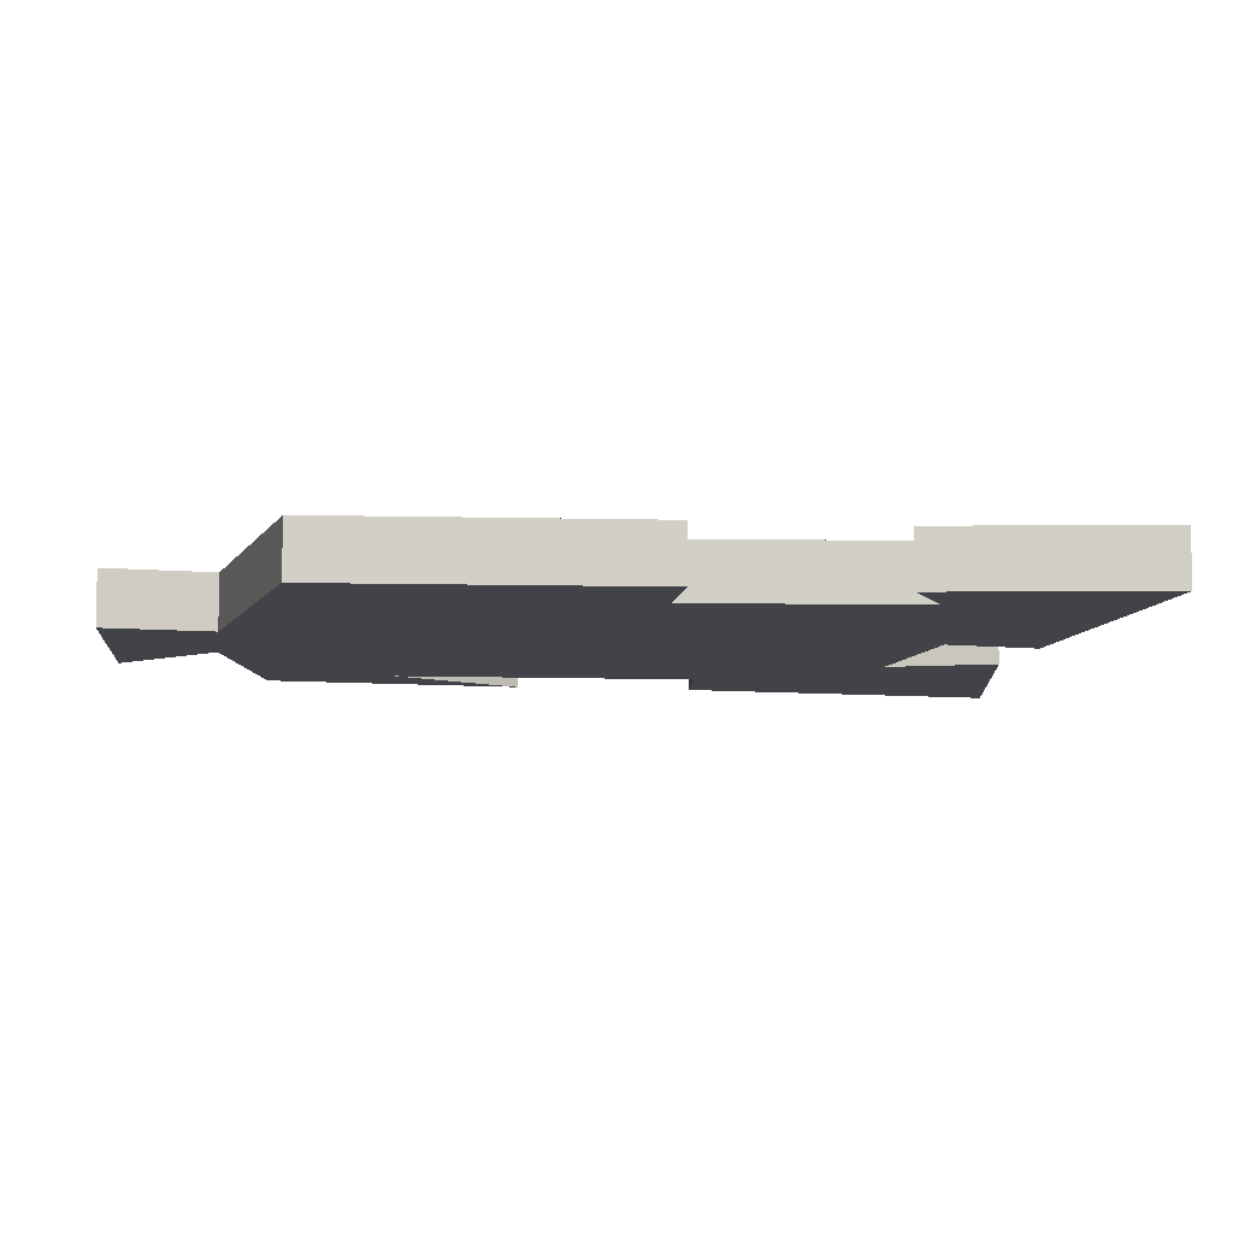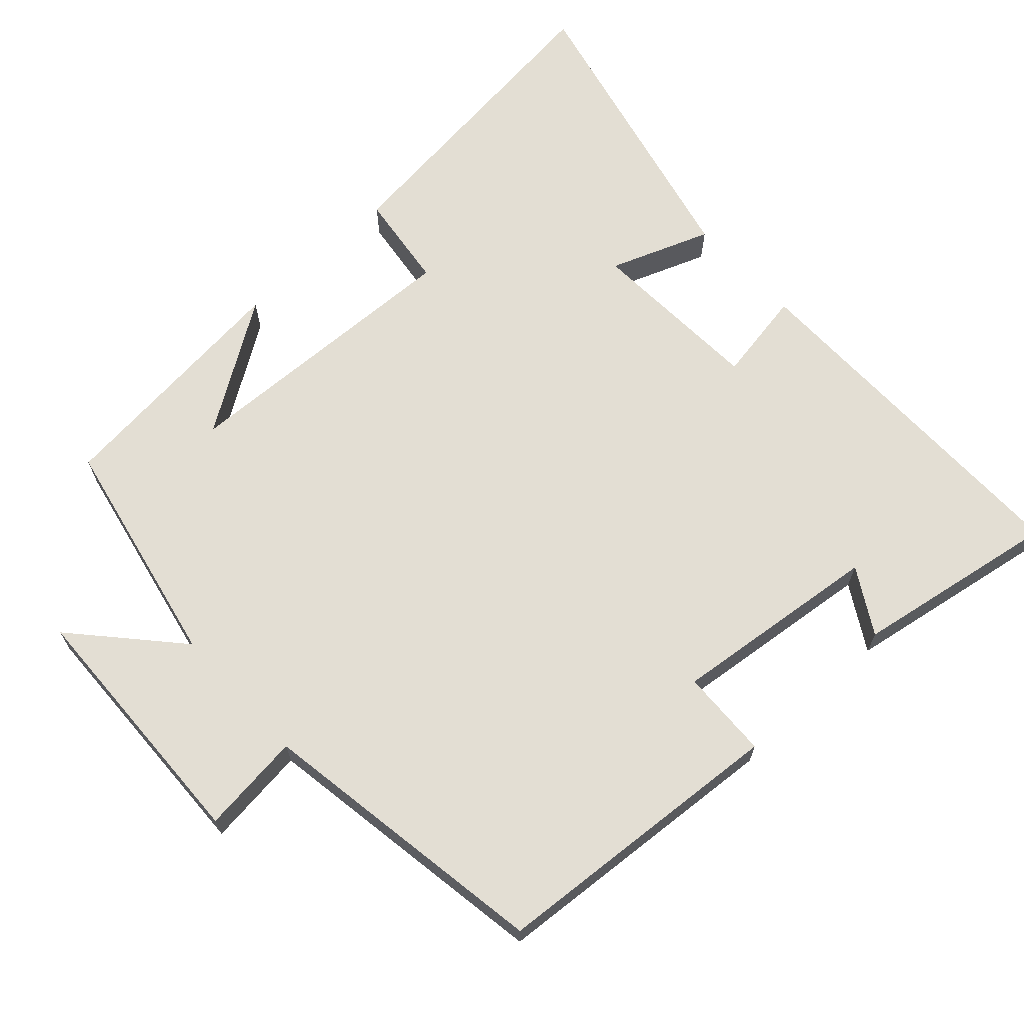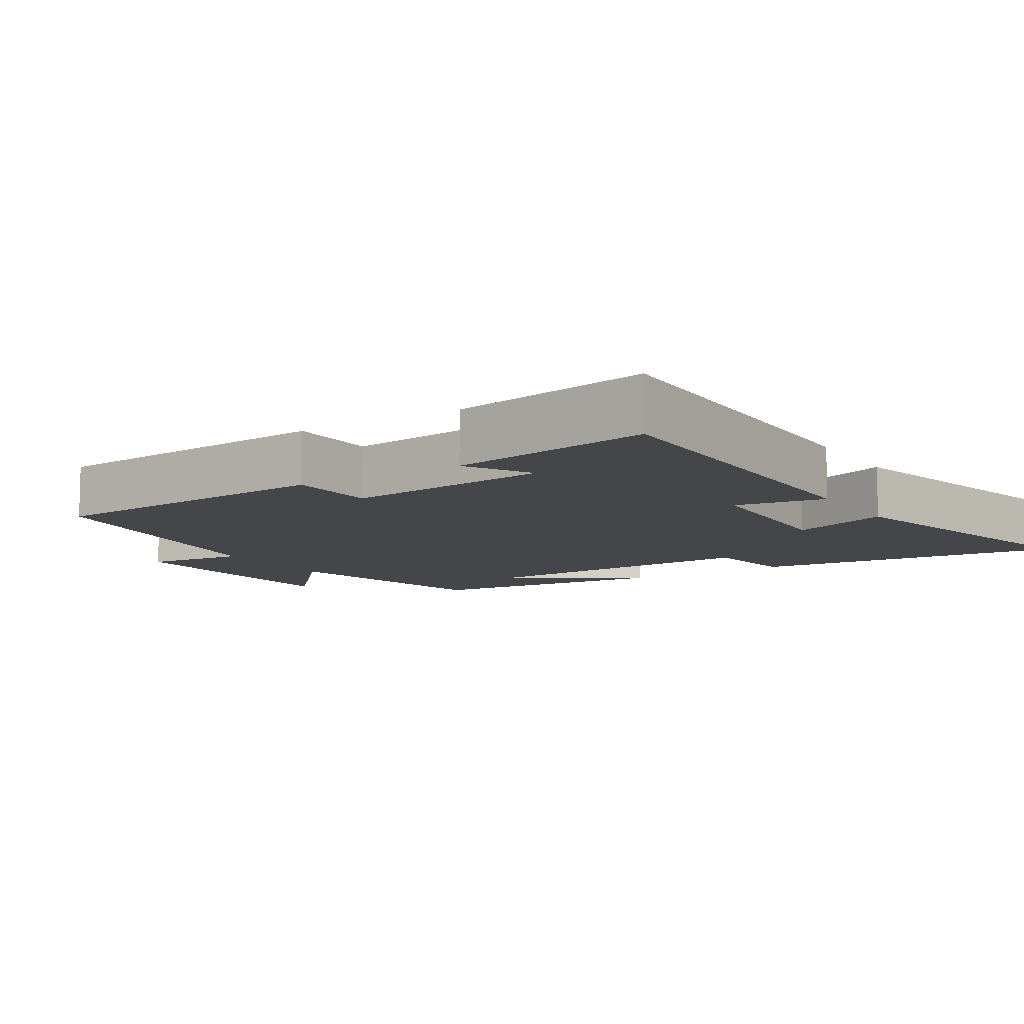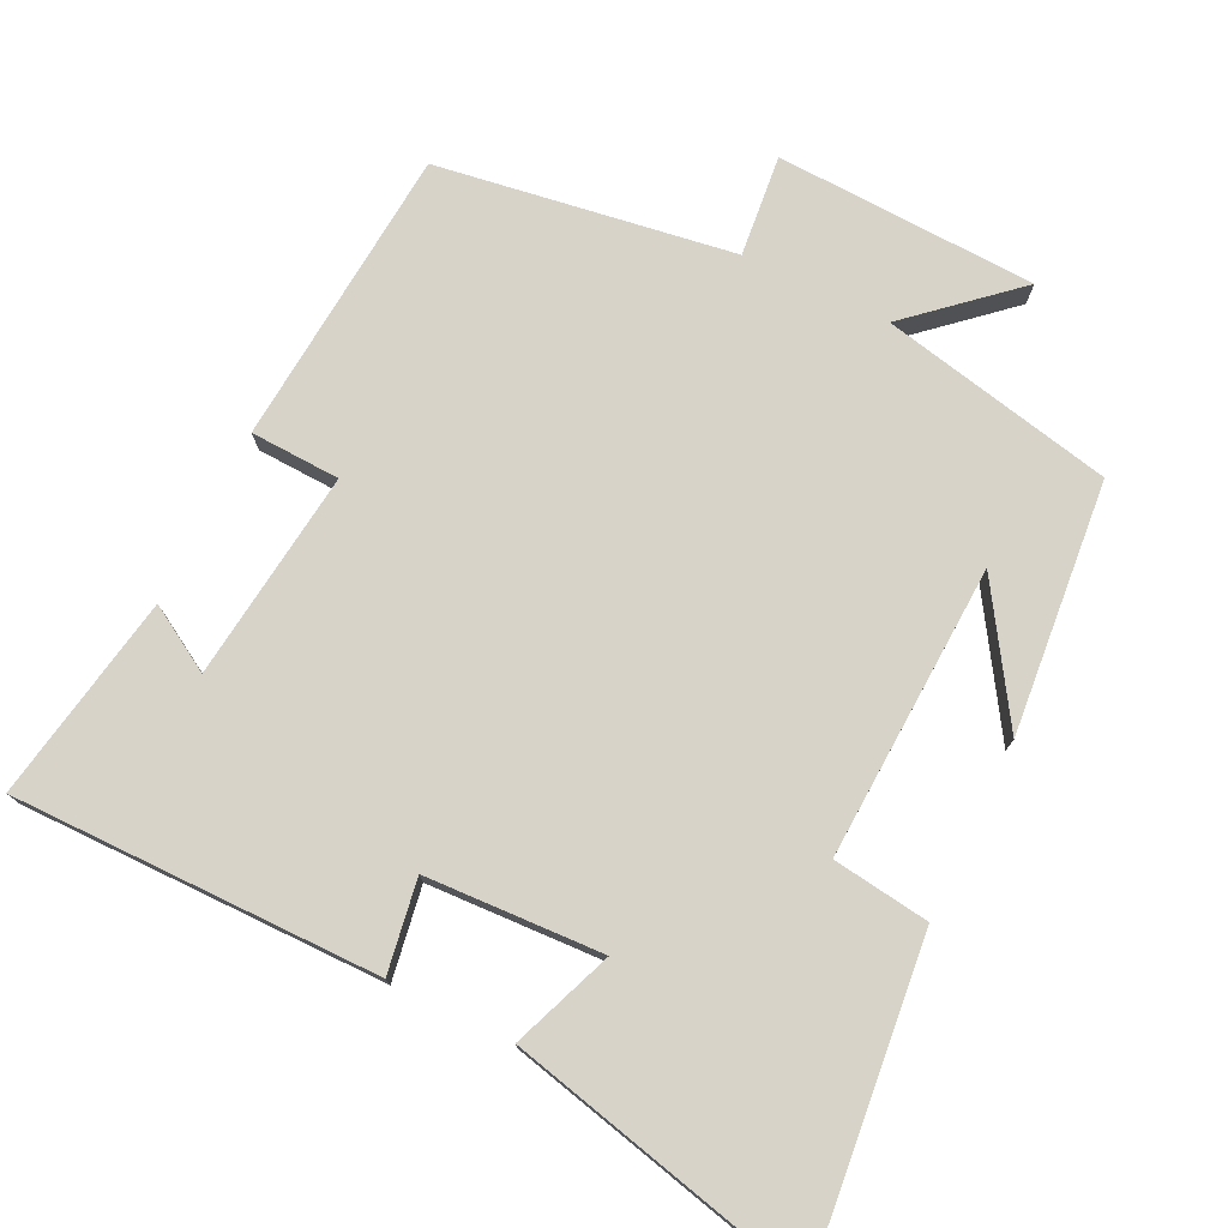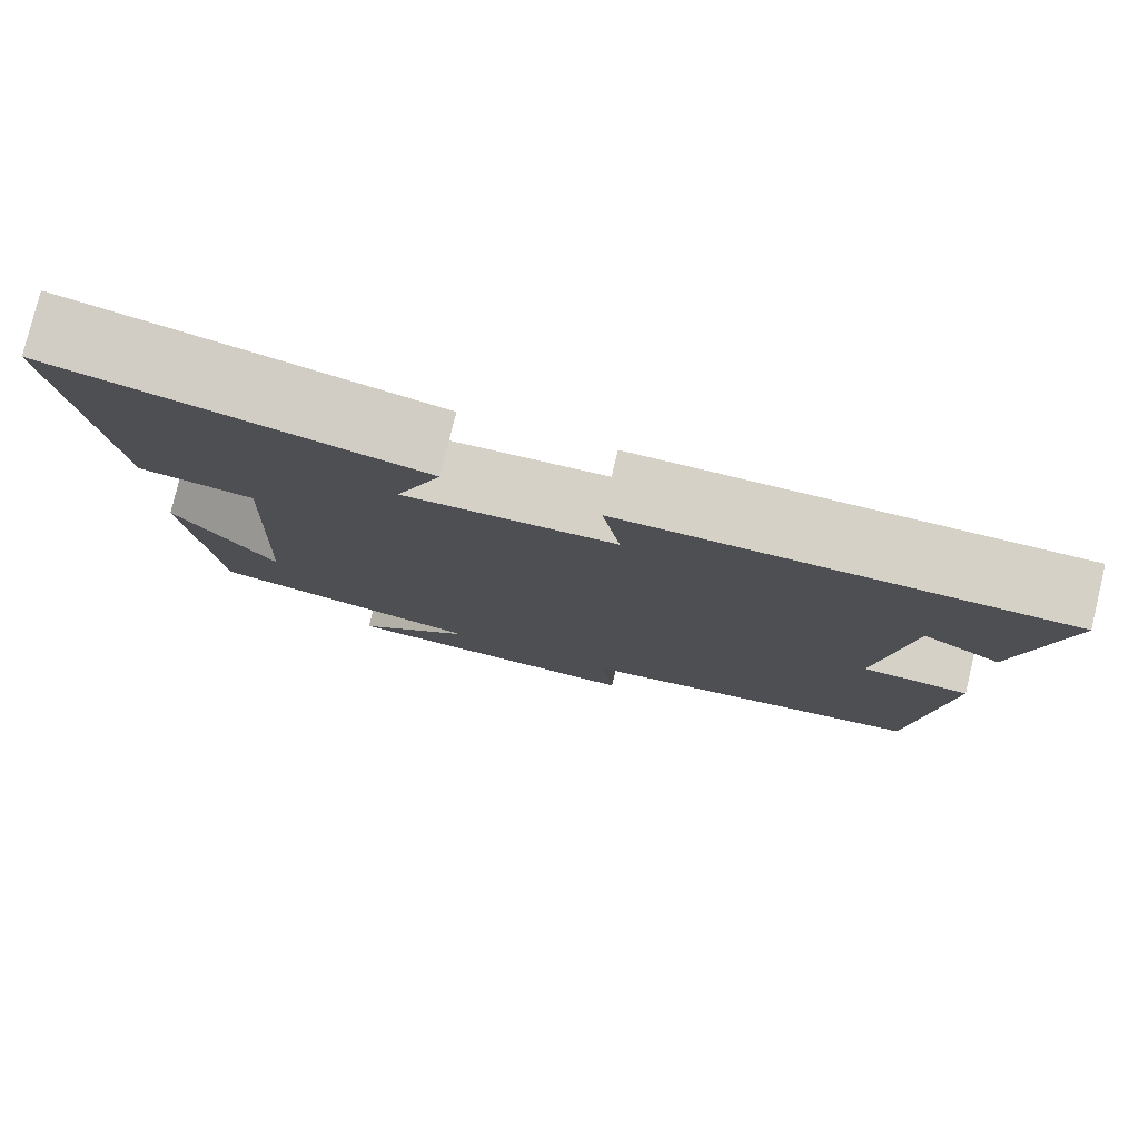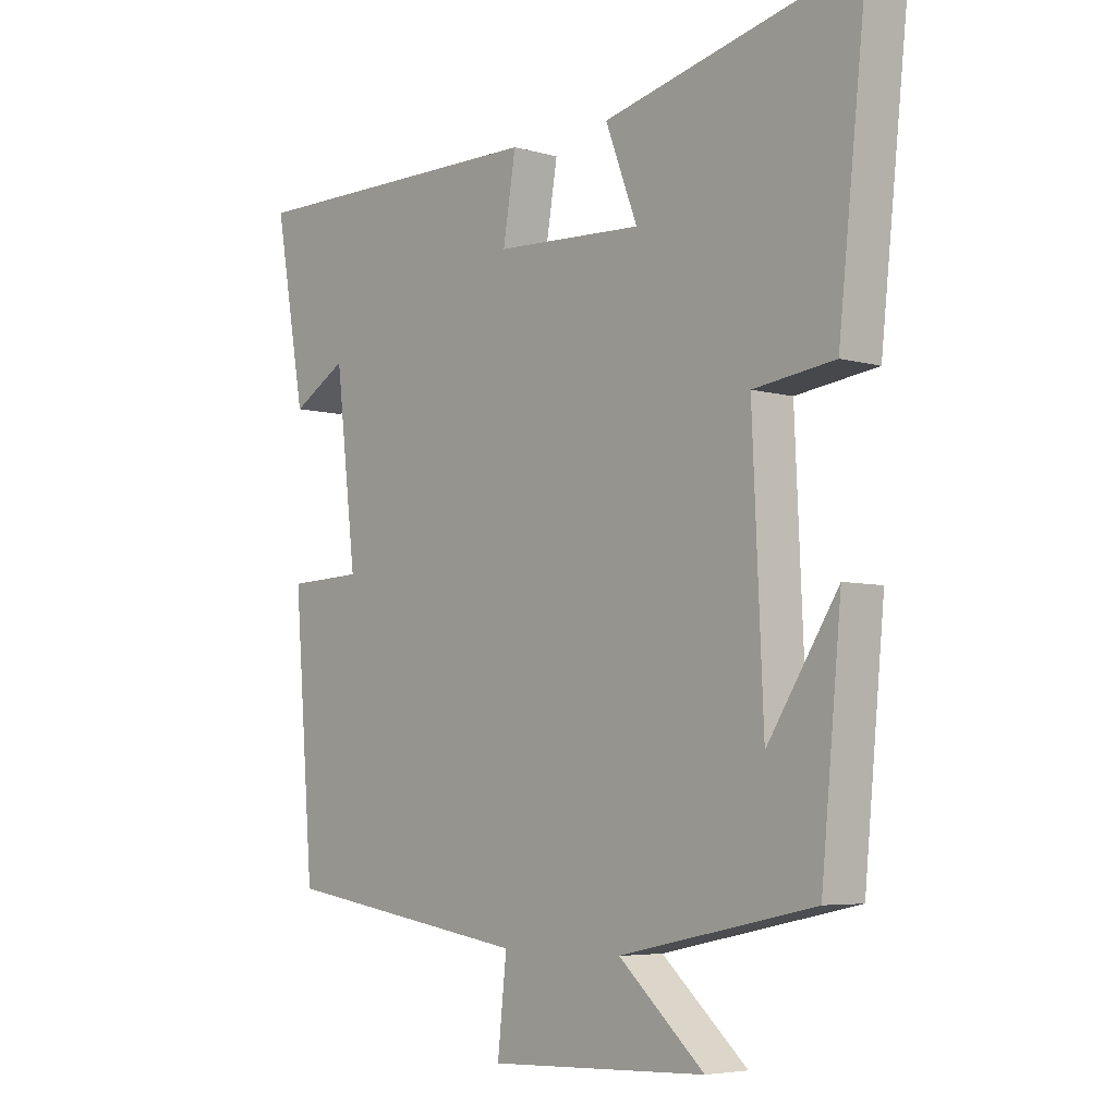
<metadata>
{"format":"obj","ext":"obj","renderer":"f3d","projection":"perspective","resolution":1024,"background":"white","views":[{"elev":-7.6,"azim":-98.7,"up":"+Y"},{"elev":67.2,"azim":-132.8,"up":"+Y"},{"elev":-9.5,"azim":-57.7,"up":"+Y"},{"elev":75.8,"azim":26.1,"up":"+Y"},{"elev":79.1,"azim":-166.4,"up":"+Z"},{"elev":-5.4,"azim":48.5,"up":"+Z"}]}
</metadata>
<code>
v 0.547 0.07 0.599
v 0.5 0.07 0.16
v 0.366 0.07 0.142
v 0.384 0.07 -0.264
v 0.5 0.07 -0.084
v 0.467 0.07 -0.432
v 0.146 0.07 -0.5
v 0.287 0.07 -0.626
v -0.073 0.07 -0.64
v -0.058 0.07 -0.5
v -0.467 0.07 -0.437
v -0.5 0.07 -0.023
v -0.376 0.07 -0.018
v -0.41 0.07 0.272
v -0.5 0.07 0.219
v -0.55 0.07 0.503
v -0.044 0.07 0.5
v -0.065 0.07 0.373
v 0.179 0.07 0.361
v 0.126 0.07 0.5
v 0.547 0 0.599
v 0.5 0 0.16
v 0.366 0 0.142
v 0.384 0 -0.264
v 0.5 0 -0.084
v 0.467 0 -0.432
v 0.146 0 -0.5
v 0.287 0 -0.626
v -0.073 0 -0.64
v -0.058 0 -0.5
v -0.467 0 -0.437
v -0.5 0 -0.023
v -0.376 0 -0.018
v -0.41 0 0.272
v -0.5 0 0.219
v -0.55 0 0.503
v -0.044 0 0.5
v -0.065 0 0.373
v 0.179 0 0.361
v 0.126 0 0.5
f 19 20 1 2
f 18 19 2 3
f 16 17 18
f 16 18 3 4
f 14 15 16
f 14 16 4
f 13 14 4
f 10 11 12 13
f 10 13 4
f 7 8 9 10
f 7 10 4
f 6 7 4
f 4 5 6
f 22 21 40 39
f 23 22 39 38
f 38 37 36
f 24 23 38 36
f 36 35 34
f 24 36 34
f 24 34 33
f 33 32 31 30
f 24 33 30
f 30 29 28 27
f 24 30 27
f 24 27 26
f 26 25 24
f 1 21 22 2
f 2 22 23 3
f 3 23 24 4
f 4 24 25 5
f 5 25 26 6
f 6 26 27 7
f 7 27 28 8
f 8 28 29 9
f 9 29 30 10
f 10 30 31 11
f 11 31 32 12
f 12 32 33 13
f 13 33 34 14
f 14 34 35 15
f 15 35 36 16
f 16 36 37 17
f 17 37 38 18
f 18 38 39 19
f 19 39 40 20
f 20 40 21 1

</code>
